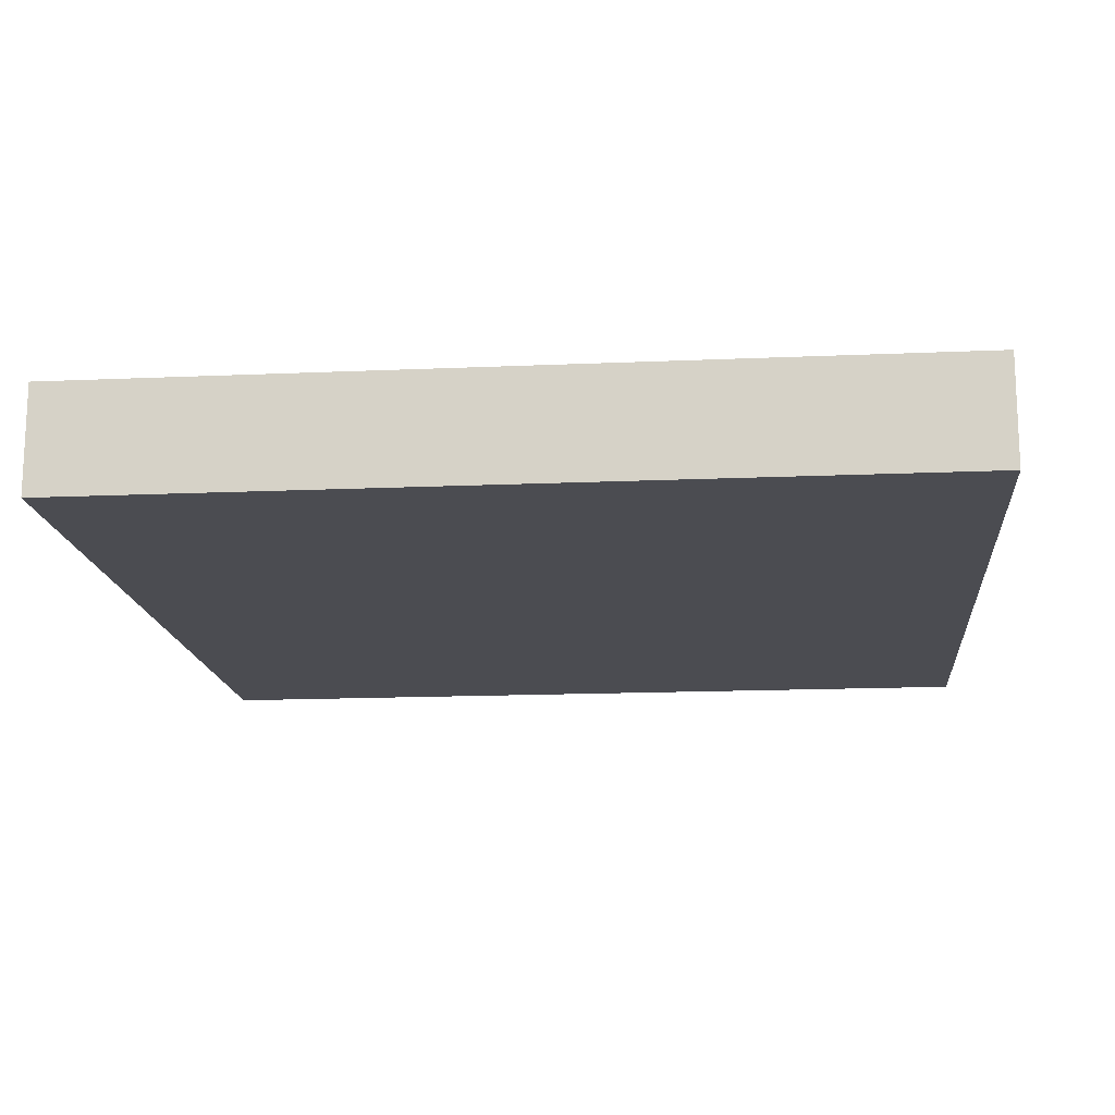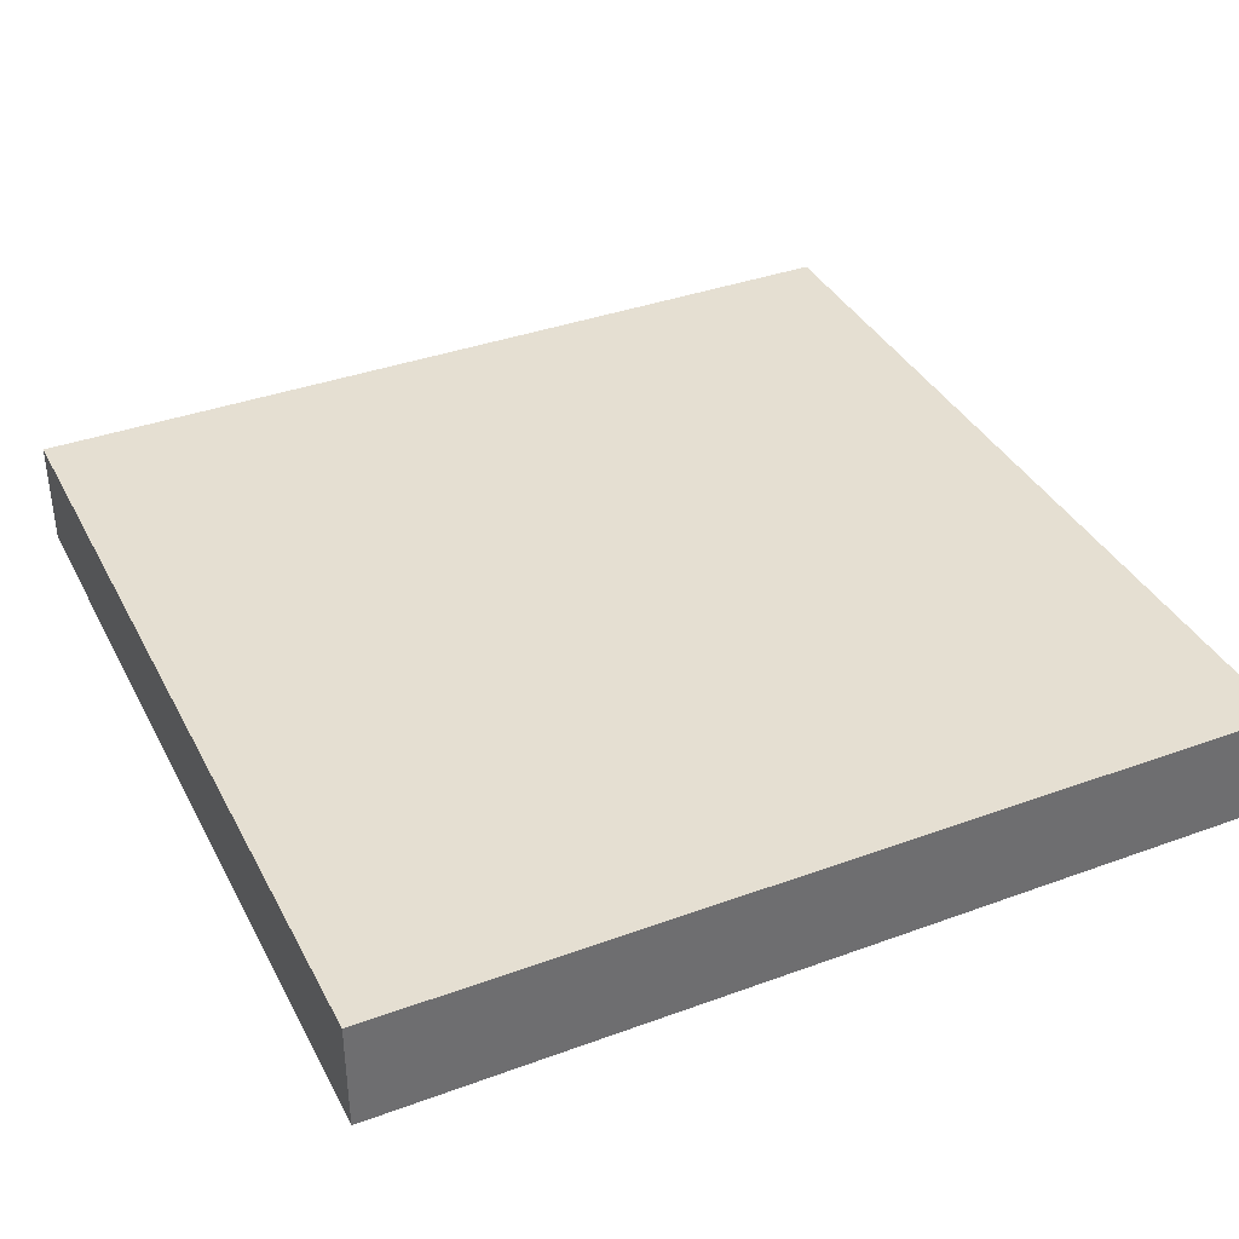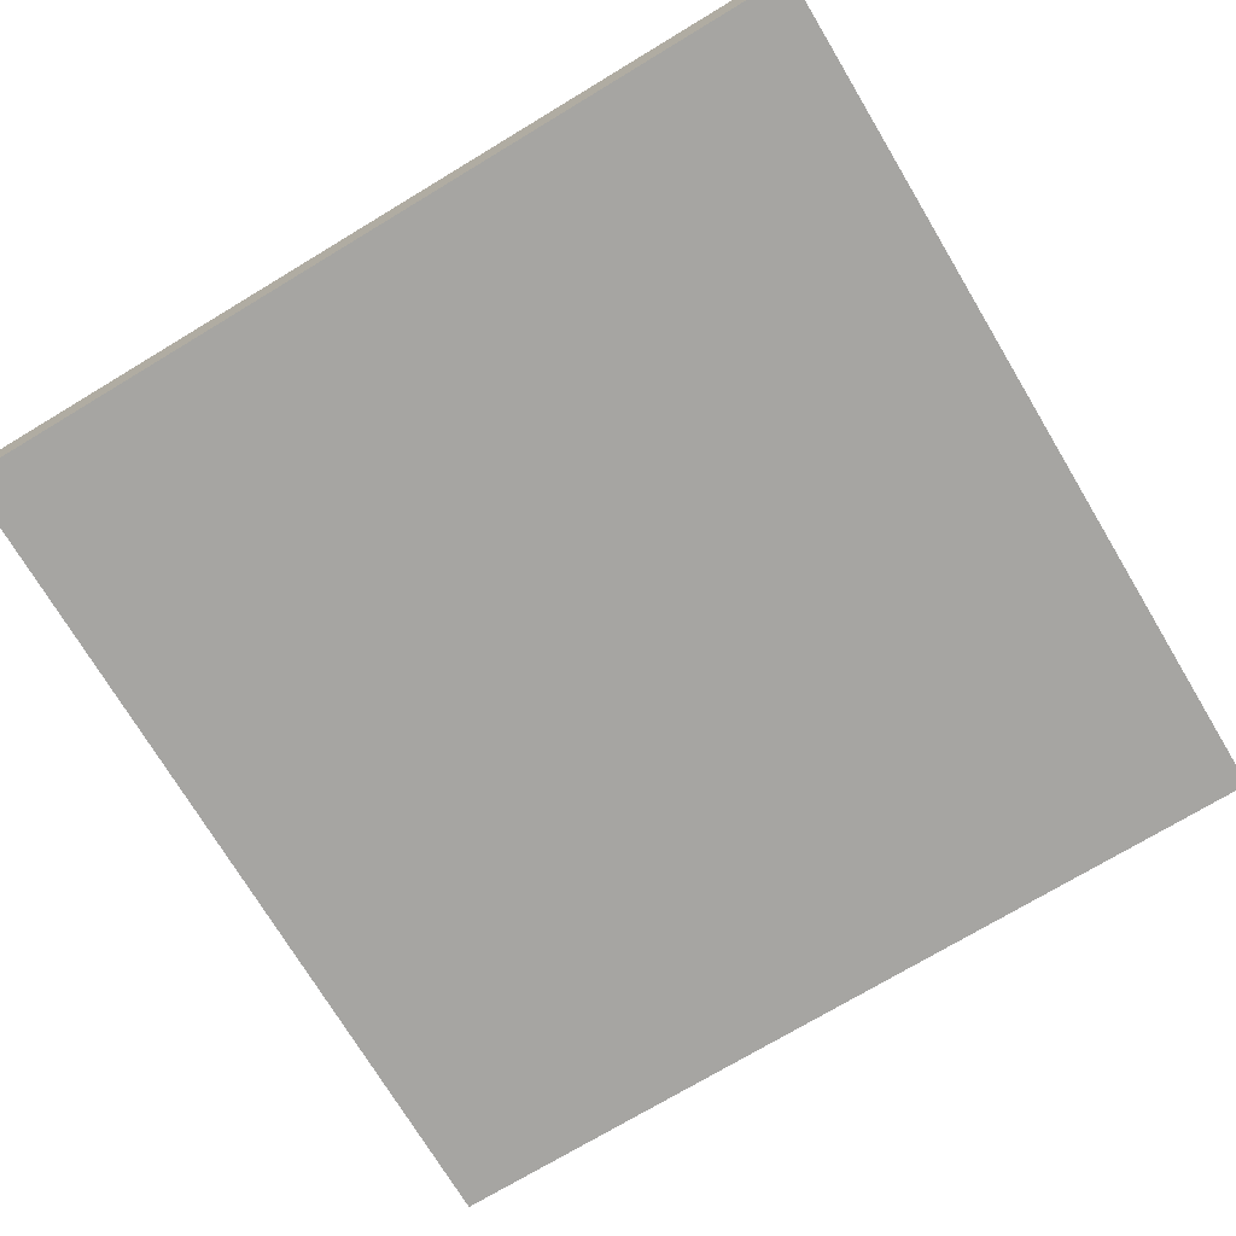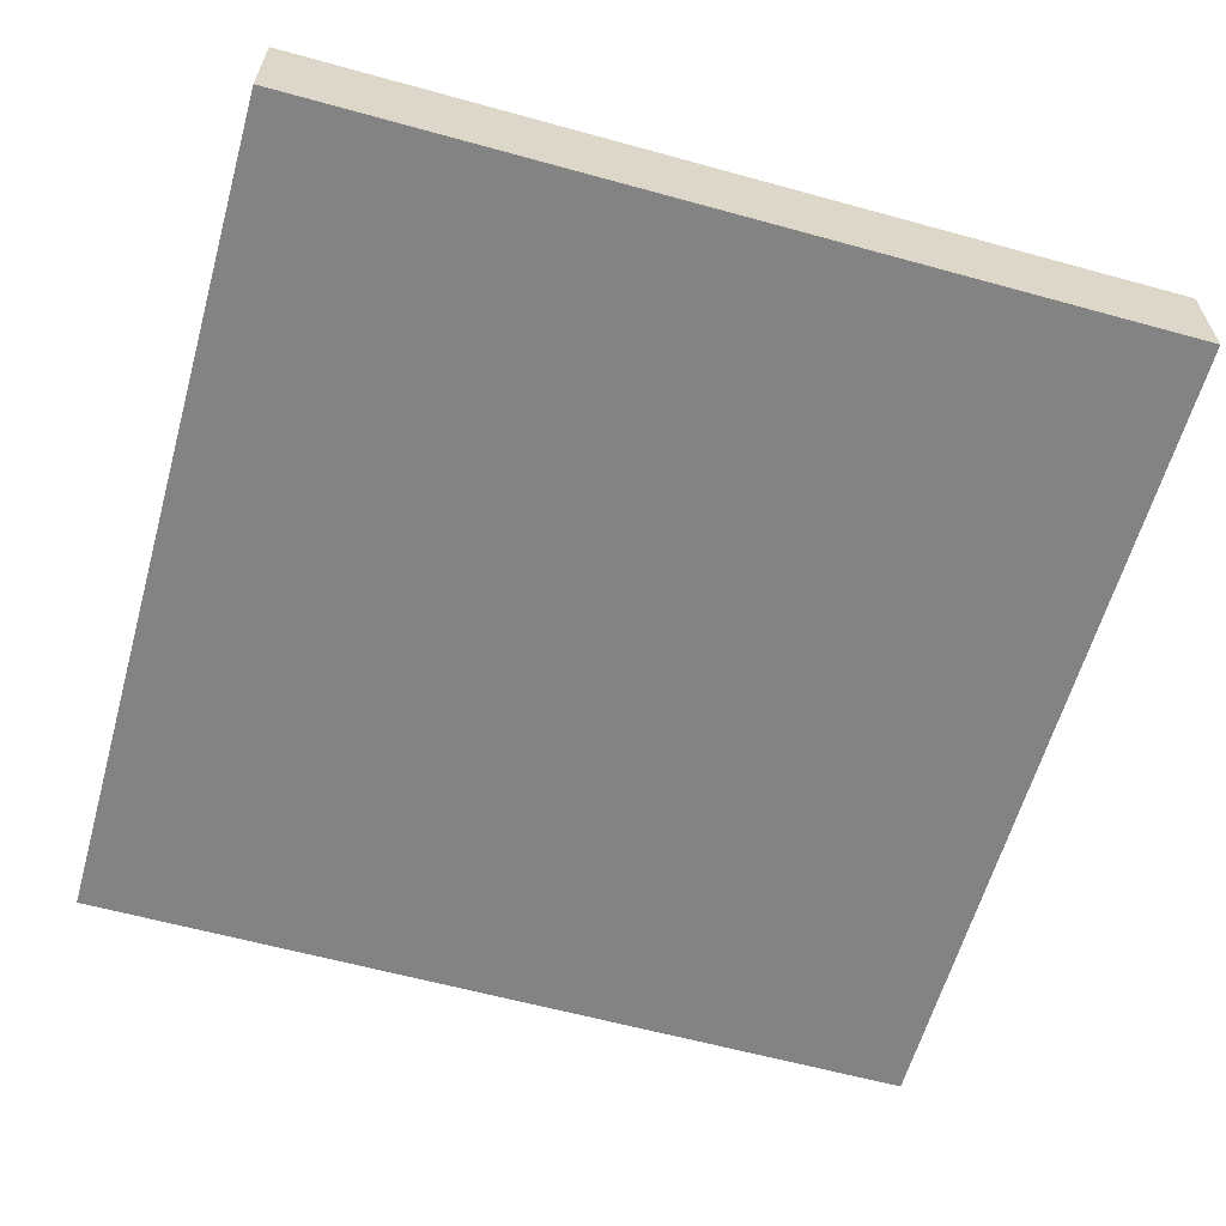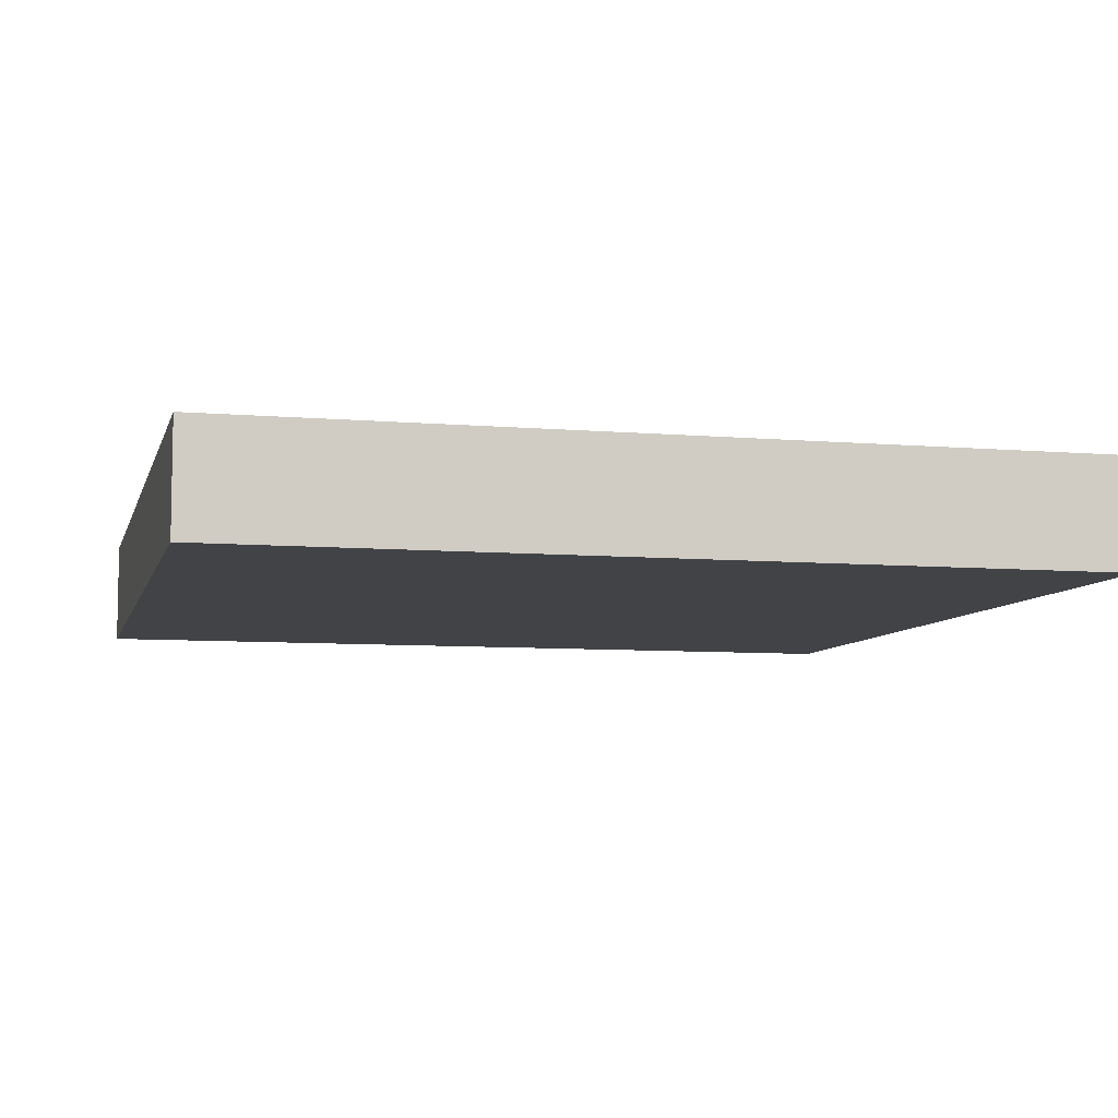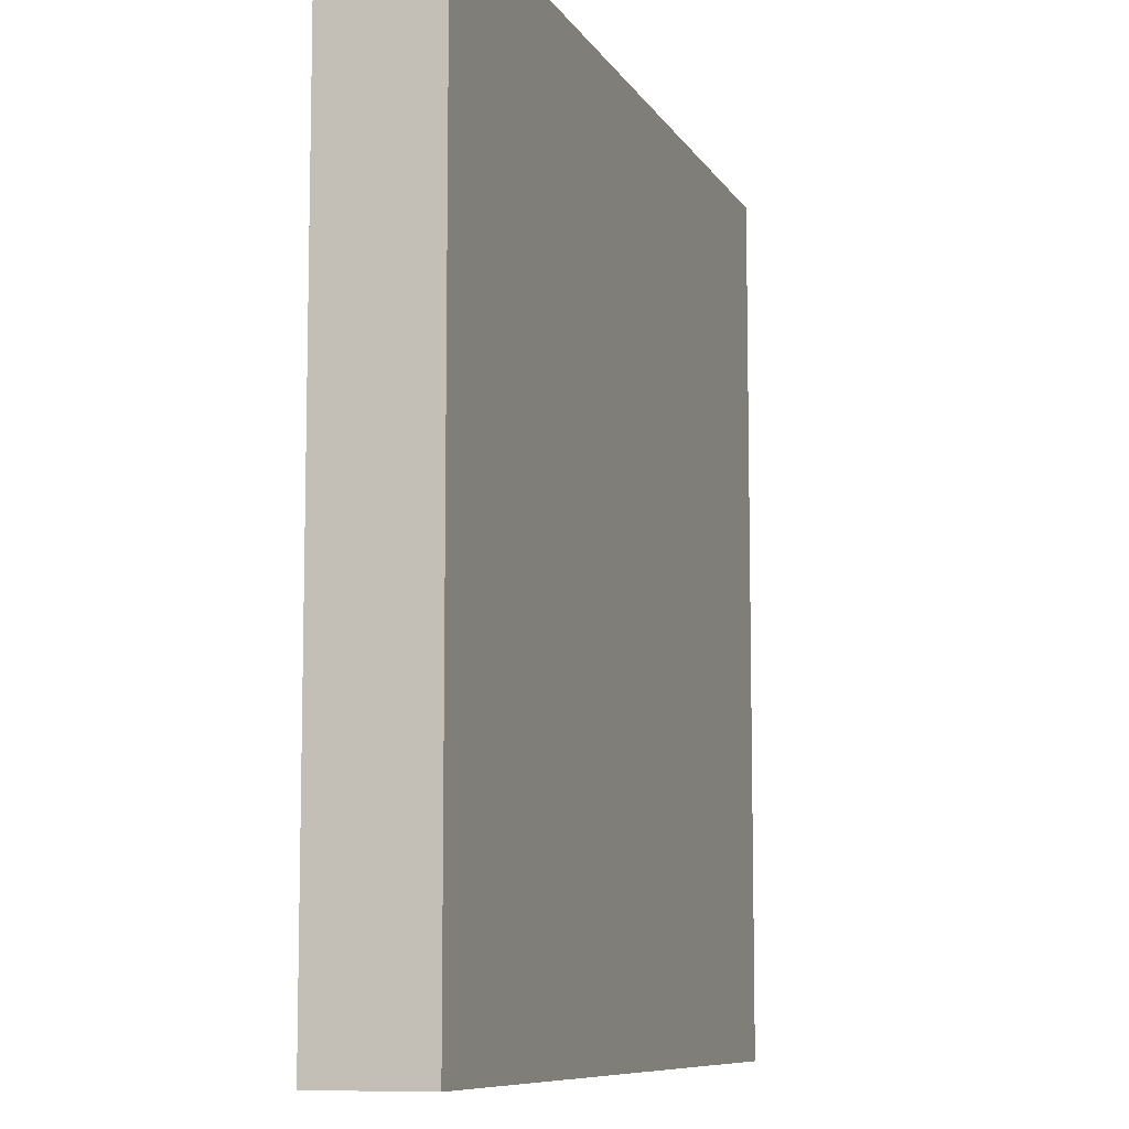
<metadata>
{"format":"obj","ext":"obj","renderer":"f3d","projection":"perspective","resolution":1024,"background":"white","views":[{"elev":-15.5,"azim":-174.7,"up":"+Z"},{"elev":37.5,"azim":64.9,"up":"+Z"},{"elev":-73.8,"azim":-59.0,"up":"+Z"},{"elev":-61.0,"azim":164.3,"up":"+Z"},{"elev":-7.4,"azim":-103.8,"up":"+Z"},{"elev":-8.8,"azim":108.3,"up":"+Y"}]}
</metadata>
<code>
v 16 73 0
v 16 72 0
v 16 72 1
v 16 73 1
v 17 72 0
v 17 72 1
v 17 73 0
v 17 73 1
v 16 74 0
v 16 74 1
v 17 74 0
v 17 74 1
v 16 75 0
v 16 75 1
v 17 75 0
v 17 75 1
v 16 76 0
v 16 76 1
v 17 76 0
v 17 76 1
v 16 77 0
v 16 77 1
v 17 77 0
v 17 77 1
v 16 78 0
v 16 78 1
v 17 78 0
v 17 78 1
v 16 79 0
v 16 79 1
v 17 79 0
v 17 79 1
v 16 80 0
v 16 80 1
v 17 80 1
v 17 80 0
v 18 72 0
v 18 72 1
v 18 73 0
v 18 73 1
v 18 74 0
v 18 74 1
v 18 75 0
v 18 75 1
v 18 76 0
v 18 76 1
v 18 77 0
v 18 77 1
v 18 78 0
v 18 78 1
v 18 79 0
v 18 79 1
v 18 80 1
v 18 80 0
v 19 72 0
v 19 72 1
v 19 73 0
v 19 73 1
v 19 74 0
v 19 74 1
v 19 75 0
v 19 75 1
v 19 76 0
v 19 76 1
v 19 77 0
v 19 77 1
v 19 78 0
v 19 78 1
v 19 79 0
v 19 79 1
v 19 80 1
v 19 80 0
v 20 72 0
v 20 72 1
v 20 73 0
v 20 73 1
v 20 74 0
v 20 74 1
v 20 75 0
v 20 75 1
v 20 76 0
v 20 76 1
v 20 77 0
v 20 77 1
v 20 78 0
v 20 78 1
v 20 79 0
v 20 79 1
v 20 80 1
v 20 80 0
v 21 72 0
v 21 72 1
v 21 73 0
v 21 73 1
v 21 74 0
v 21 74 1
v 21 75 0
v 21 75 1
v 21 76 0
v 21 76 1
v 21 77 0
v 21 77 1
v 21 78 0
v 21 78 1
v 21 79 0
v 21 79 1
v 21 80 1
v 21 80 0
v 22 72 0
v 22 72 1
v 22 73 0
v 22 73 1
v 22 74 0
v 22 74 1
v 22 75 0
v 22 75 1
v 22 76 0
v 22 76 1
v 22 77 0
v 22 77 1
v 22 78 0
v 22 78 1
v 22 79 0
v 22 79 1
v 22 80 1
v 22 80 0
v 23 72 0
v 23 72 1
v 23 73 0
v 23 73 1
v 23 74 0
v 23 74 1
v 23 75 0
v 23 75 1
v 23 76 0
v 23 76 1
v 23 77 0
v 23 77 1
v 23 78 0
v 23 78 1
v 23 79 0
v 23 79 1
v 23 80 1
v 23 80 0
v 24 73 1
v 24 72 1
v 24 72 0
v 24 73 0
v 24 74 1
v 24 74 0
v 24 75 1
v 24 75 0
v 24 76 1
v 24 76 0
v 24 77 1
v 24 77 0
v 24 78 1
v 24 78 0
v 24 79 1
v 24 79 0
v 24 80 1
v 24 80 0
g 101_Piece10_9_0
f 1 2 3 4
f 3 2 5 6
f 7 5 2 1
f 4 3 6 8
f 9 1 4 10
f 11 7 1 9
f 10 4 8 12
f 13 9 10 14
f 15 11 9 13
f 14 10 12 16
f 17 13 14 18
f 19 15 13 17
f 18 14 16 20
f 21 17 18 22
f 23 19 17 21
f 22 18 20 24
f 25 21 22 26
f 27 23 21 25
f 26 22 24 28
f 29 25 26 30
f 31 27 25 29
f 30 26 28 32
f 33 29 30 34
f 33 34 35 36
f 36 31 29 33
f 34 30 32 35
f 6 5 37 38
f 39 37 5 7
f 8 6 38 40
f 41 39 7 11
f 12 8 40 42
f 43 41 11 15
f 16 12 42 44
f 45 43 15 19
f 20 16 44 46
f 47 45 19 23
f 24 20 46 48
f 49 47 23 27
f 28 24 48 50
f 51 49 27 31
f 32 28 50 52
f 36 35 53 54
f 54 51 31 36
f 35 32 52 53
f 38 37 55 56
f 57 55 37 39
f 40 38 56 58
f 59 57 39 41
f 42 40 58 60
f 61 59 41 43
f 44 42 60 62
f 63 61 43 45
f 46 44 62 64
f 65 63 45 47
f 48 46 64 66
f 67 65 47 49
f 50 48 66 68
f 69 67 49 51
f 52 50 68 70
f 54 53 71 72
f 72 69 51 54
f 53 52 70 71
f 56 55 73 74
f 75 73 55 57
f 58 56 74 76
f 77 75 57 59
f 60 58 76 78
f 79 77 59 61
f 62 60 78 80
f 81 79 61 63
f 64 62 80 82
f 83 81 63 65
f 66 64 82 84
f 85 83 65 67
f 68 66 84 86
f 87 85 67 69
f 70 68 86 88
f 72 71 89 90
f 90 87 69 72
f 71 70 88 89
f 74 73 91 92
f 93 91 73 75
f 76 74 92 94
f 95 93 75 77
f 78 76 94 96
f 97 95 77 79
f 80 78 96 98
f 99 97 79 81
f 82 80 98 100
f 101 99 81 83
f 84 82 100 102
f 103 101 83 85
f 86 84 102 104
f 105 103 85 87
f 88 86 104 106
f 90 89 107 108
f 108 105 87 90
f 89 88 106 107
f 92 91 109 110
f 111 109 91 93
f 94 92 110 112
f 113 111 93 95
f 96 94 112 114
f 115 113 95 97
f 98 96 114 116
f 117 115 97 99
f 100 98 116 118
f 119 117 99 101
f 102 100 118 120
f 121 119 101 103
f 104 102 120 122
f 123 121 103 105
f 106 104 122 124
f 108 107 125 126
f 126 123 105 108
f 107 106 124 125
f 110 109 127 128
f 129 127 109 111
f 112 110 128 130
f 131 129 111 113
f 114 112 130 132
f 133 131 113 115
f 116 114 132 134
f 135 133 115 117
f 118 116 134 136
f 137 135 117 119
f 120 118 136 138
f 139 137 119 121
f 122 120 138 140
f 141 139 121 123
f 124 122 140 142
f 126 125 143 144
f 144 141 123 126
f 125 124 142 143
f 145 146 147 148
f 128 127 147 146
f 148 147 127 129
f 130 128 146 145
f 149 145 148 150
f 150 148 129 131
f 132 130 145 149
f 151 149 150 152
f 152 150 131 133
f 134 132 149 151
f 153 151 152 154
f 154 152 133 135
f 136 134 151 153
f 155 153 154 156
f 156 154 135 137
f 138 136 153 155
f 157 155 156 158
f 158 156 137 139
f 140 138 155 157
f 159 157 158 160
f 160 158 139 141
f 142 140 157 159
f 161 159 160 162
f 144 143 161 162
f 162 160 141 144
f 143 142 159 161

</code>
